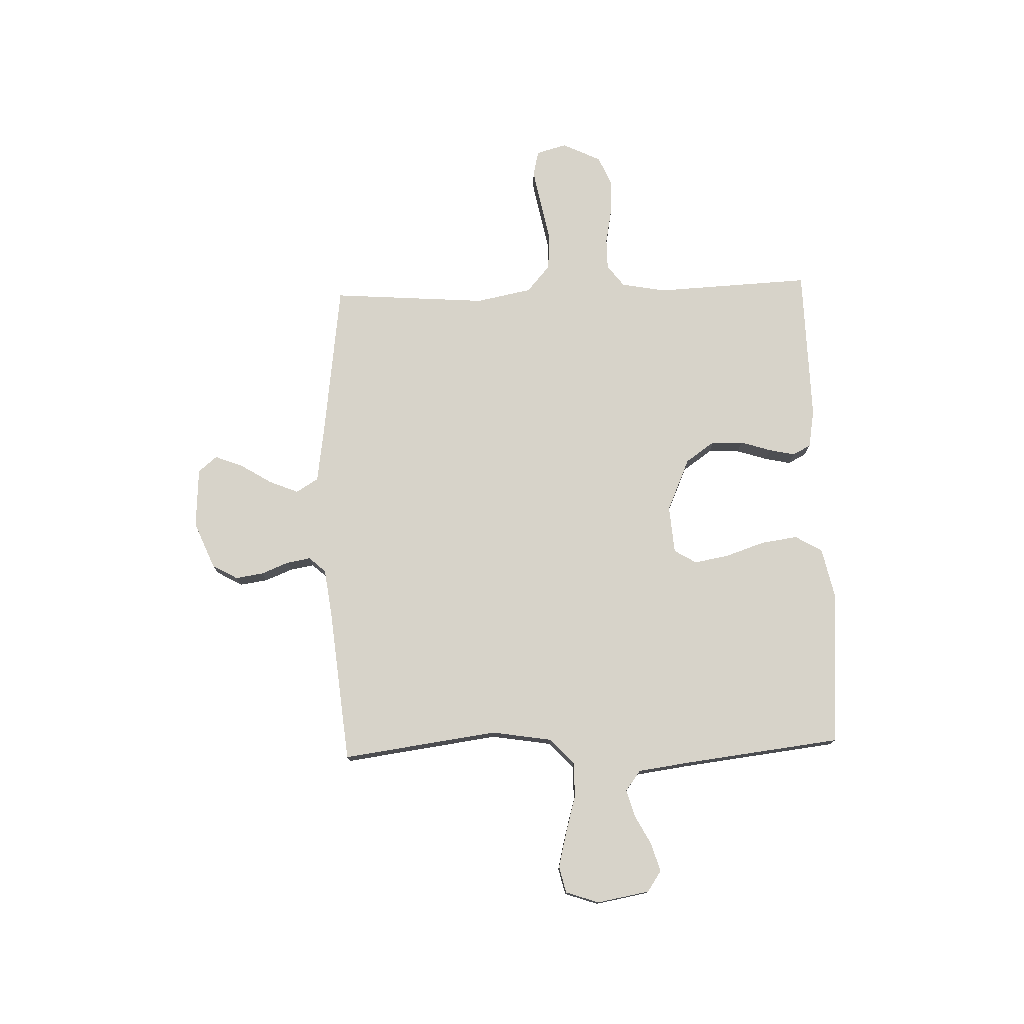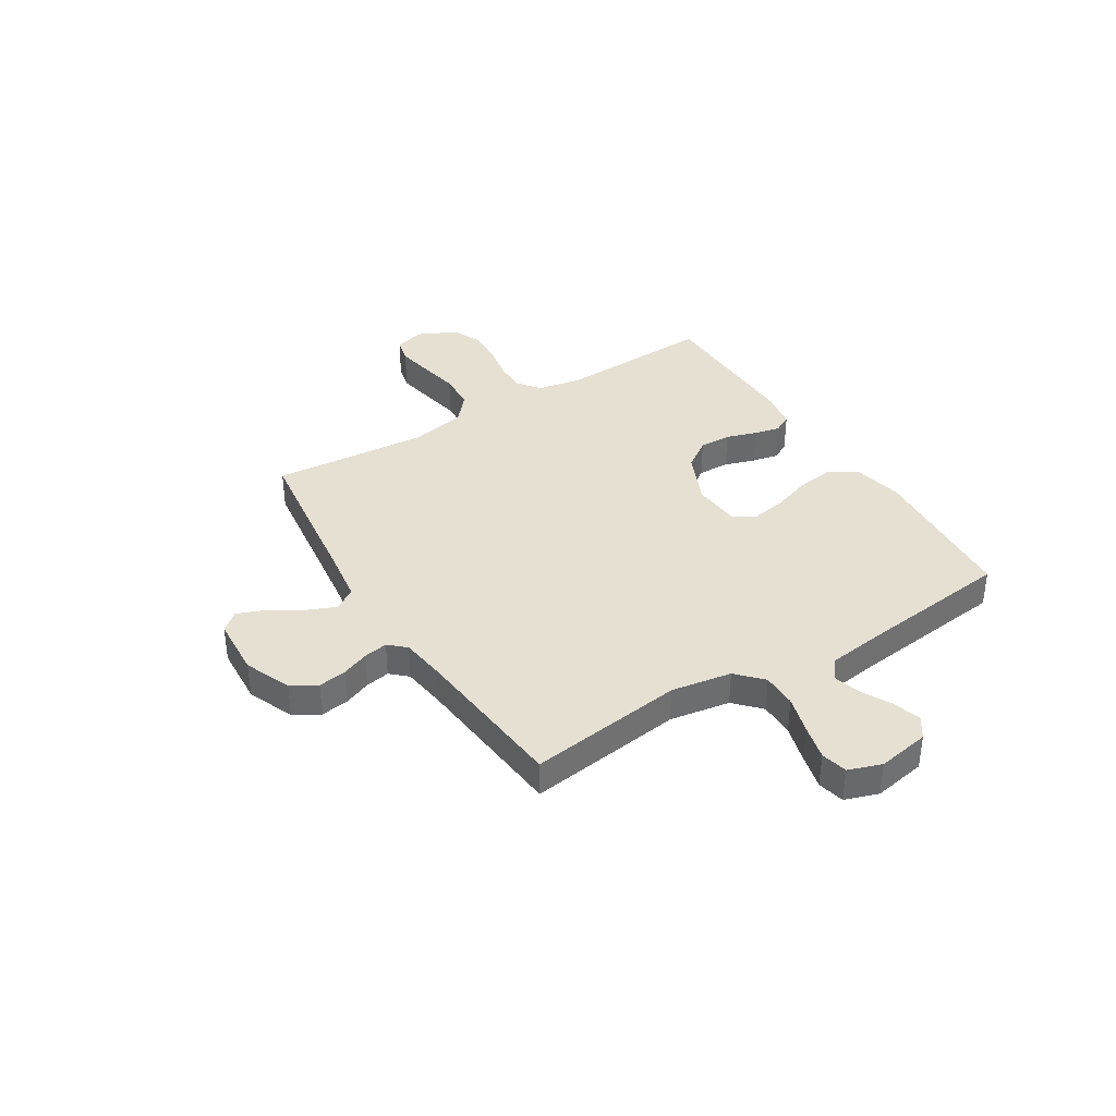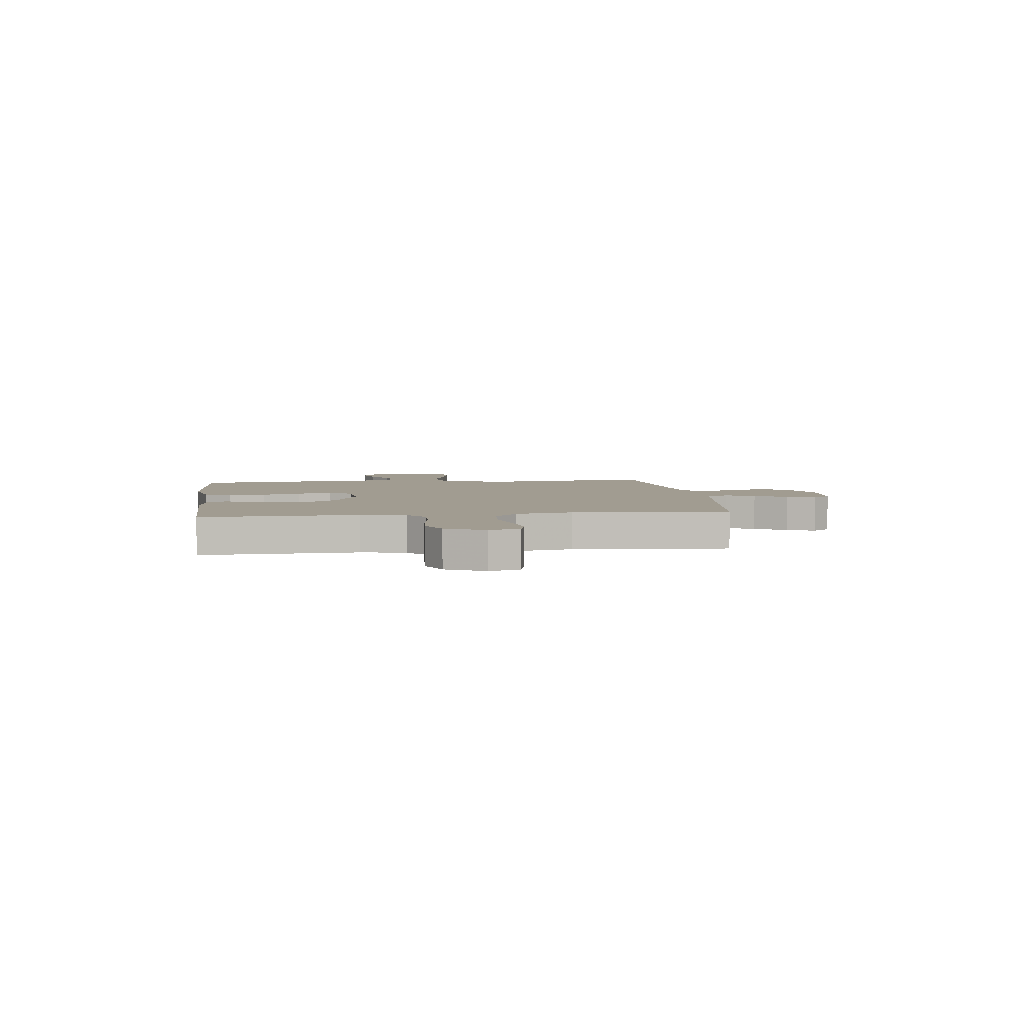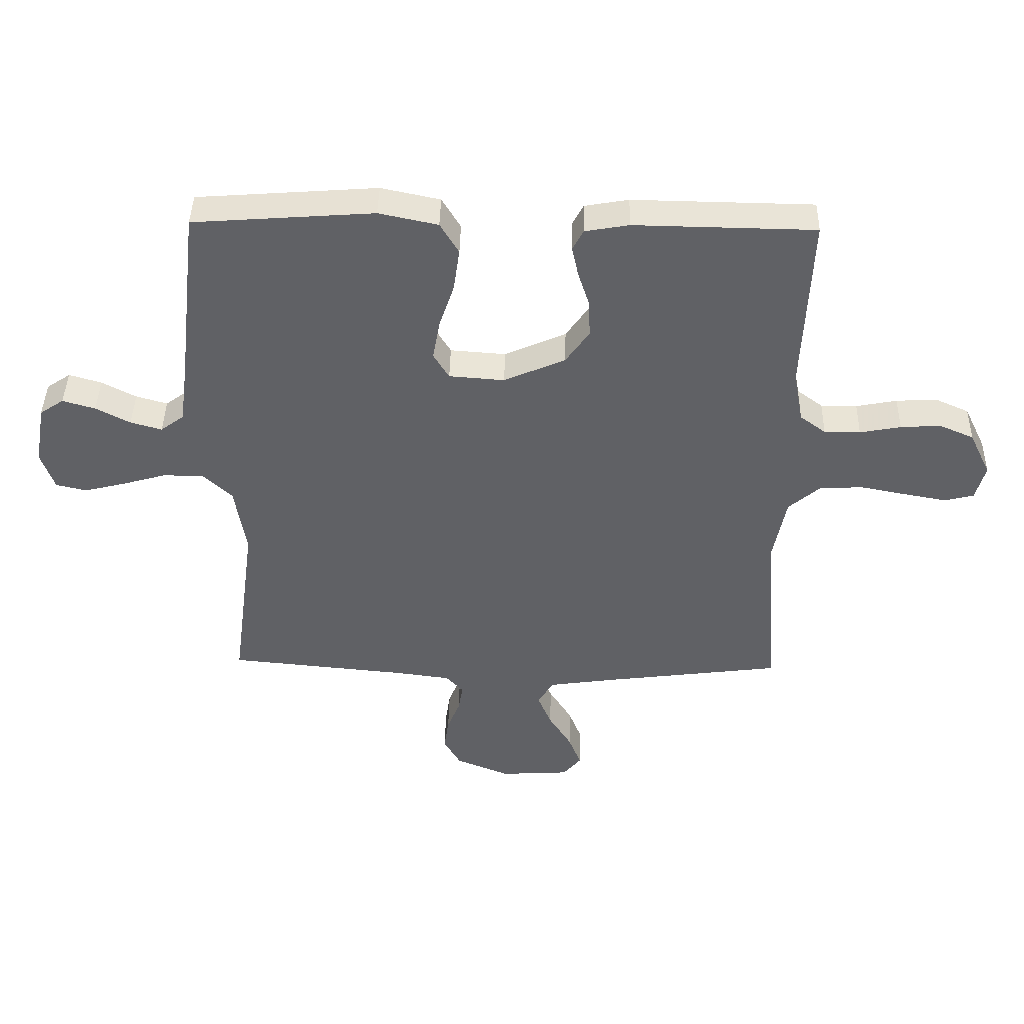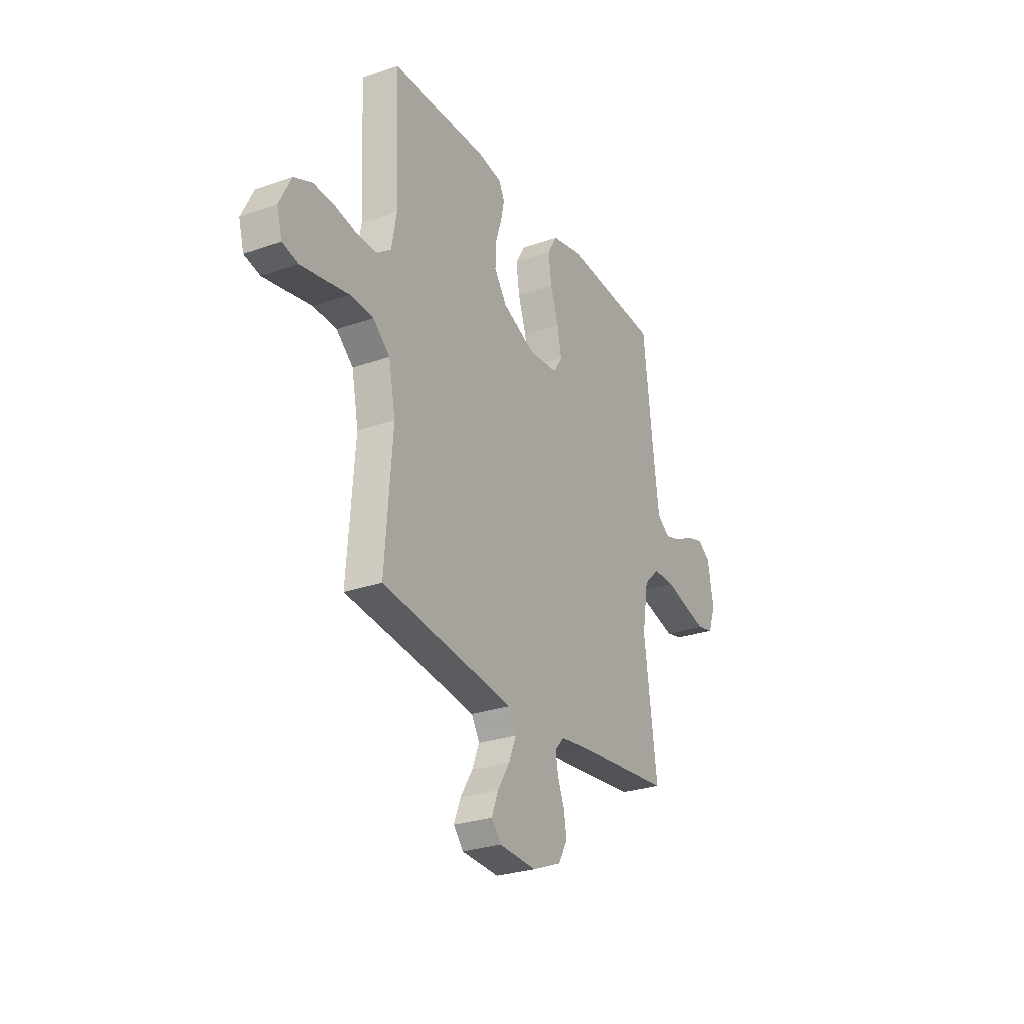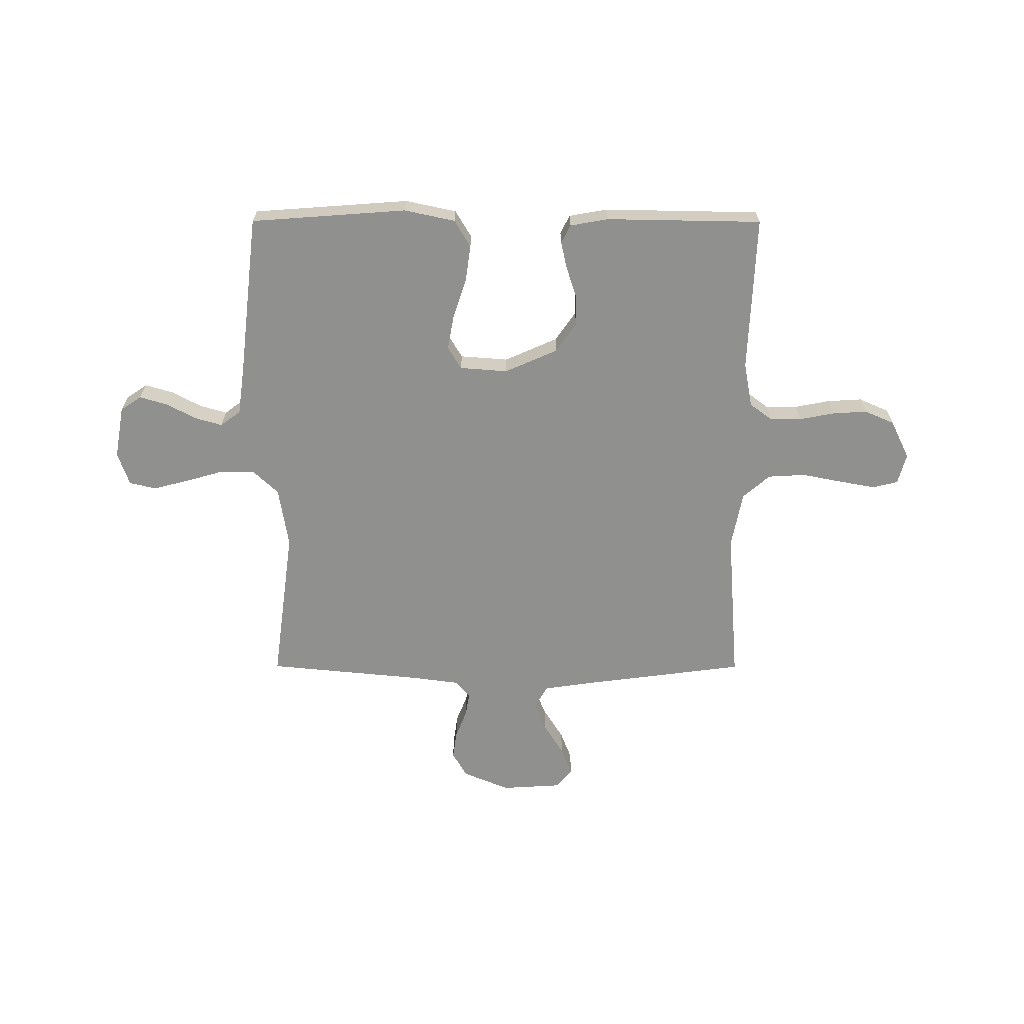
<metadata>
{"format":"obj","ext":"obj","renderer":"f3d","projection":"perspective","resolution":1024,"background":"white","views":[{"elev":76.3,"azim":-92.0,"up":"+Y"},{"elev":37.6,"azim":-121.8,"up":"+Y"},{"elev":4.5,"azim":82.8,"up":"+Y"},{"elev":42.4,"azim":1.2,"up":"+Z"},{"elev":-27.5,"azim":118.3,"up":"+Z"},{"elev":-65.6,"azim":-0.1,"up":"+Y"}]}
</metadata>
<code>
v 0.5 0.07 0.5
v 0.487 0.07 0.2
v 0.503 0.07 0.114
v 0.546 0.07 0.082
v 0.606 0.07 0.082
v 0.674 0.07 0.095
v 0.741 0.07 0.099
v 0.798 0.07 0.074
v 0.834 0.07 0
v 0.818 0.07 -0.059
v 0.769 0.07 -0.071
v 0.699 0.07 -0.058
v 0.622 0.07 -0.043
v 0.55 0.07 -0.047
v 0.498 0.07 -0.092
v 0.477 0.07 -0.2
v 0.5 0.07 -0.5
v 0.2 0.07 -0.539
v 0.09 0.07 -0.555
v 0.064 0.07 -0.598
v 0.087 0.07 -0.654
v 0.125 0.07 -0.715
v 0.146 0.07 -0.769
v 0.116 0.07 -0.805
v 0 0.07 -0.812
v -0.09 0.07 -0.775
v -0.118 0.07 -0.726
v -0.11 0.07 -0.672
v -0.089 0.07 -0.619
v -0.081 0.07 -0.573
v -0.11 0.07 -0.541
v -0.2 0.07 -0.529
v -0.5 0.07 -0.5
v -0.46 0.07 -0.2
v -0.479 0.07 -0.084
v -0.528 0.07 -0.038
v -0.595 0.07 -0.038
v -0.668 0.07 -0.059
v -0.736 0.07 -0.076
v -0.787 0.07 -0.064
v -0.809 0.07 0
v -0.791 0.07 0.101
v -0.751 0.07 0.128
v -0.697 0.07 0.112
v -0.64 0.07 0.082
v -0.588 0.07 0.067
v -0.549 0.07 0.096
v -0.535 0.07 0.2
v -0.5 0.07 0.5
v -0.2 0.07 0.522
v -0.102 0.07 0.501
v -0.071 0.07 0.449
v -0.081 0.07 0.378
v -0.106 0.07 0.303
v -0.118 0.07 0.236
v -0.092 0.07 0.193
v 0 0.07 0.186
v 0.102 0.07 0.231
v 0.141 0.07 0.287
v 0.139 0.07 0.348
v 0.12 0.07 0.407
v 0.109 0.07 0.457
v 0.127 0.07 0.492
v 0.2 0.07 0.505
v 0.5 0 0.5
v 0.487 0 0.2
v 0.503 0 0.114
v 0.546 0 0.082
v 0.606 0 0.082
v 0.674 0 0.095
v 0.741 0 0.099
v 0.798 0 0.074
v 0.834 0 0
v 0.818 0 -0.059
v 0.769 0 -0.071
v 0.699 0 -0.058
v 0.622 0 -0.043
v 0.55 0 -0.047
v 0.498 0 -0.092
v 0.477 0 -0.2
v 0.5 0 -0.5
v 0.2 0 -0.539
v 0.09 0 -0.555
v 0.064 0 -0.598
v 0.087 0 -0.654
v 0.125 0 -0.715
v 0.146 0 -0.769
v 0.116 0 -0.805
v 0 0 -0.812
v -0.09 0 -0.775
v -0.118 0 -0.726
v -0.11 0 -0.672
v -0.089 0 -0.619
v -0.081 0 -0.573
v -0.11 0 -0.541
v -0.2 0 -0.529
v -0.5 0 -0.5
v -0.46 0 -0.2
v -0.479 0 -0.084
v -0.528 0 -0.038
v -0.595 0 -0.038
v -0.668 0 -0.059
v -0.736 0 -0.076
v -0.787 0 -0.064
v -0.809 0 0
v -0.791 0 0.101
v -0.751 0 0.128
v -0.697 0 0.112
v -0.64 0 0.082
v -0.588 0 0.067
v -0.549 0 0.096
v -0.535 0 0.2
v -0.5 0 0.5
v -0.2 0 0.522
v -0.102 0 0.501
v -0.071 0 0.449
v -0.081 0 0.378
v -0.106 0 0.303
v -0.118 0 0.236
v -0.092 0 0.193
v 0 0 0.186
v 0.102 0 0.231
v 0.141 0 0.287
v 0.139 0 0.348
v 0.12 0 0.407
v 0.109 0 0.457
v 0.127 0 0.492
v 0.2 0 0.505
f 64 1 2
f 63 64 2
f 62 63 2
f 61 62 2
f 60 61 2
f 59 60 2 3
f 58 59 3 4
f 57 58 4
f 56 57 4
f 52 53 54
f 51 52 54
f 50 51 54
f 49 50 54
f 48 49 54
f 47 48 54 55
f 46 47 55 56
f 43 44 45
f 42 43 45
f 41 42 45
f 40 41 45
f 39 40 45
f 38 39 45
f 37 38 45
f 36 37 45 46
f 46 56 4
f 36 46 4
f 35 36 4
f 32 33 34
f 35 4 5
f 34 35 5
f 32 34 5
f 31 32 5
f 27 28 29
f 26 27 29
f 25 26 29
f 24 25 29
f 23 24 29
f 22 23 29
f 21 22 29
f 20 21 29 30
f 19 20 30 31
f 16 17 18
f 18 19 31
f 16 18 31
f 15 16 31
f 11 12 13
f 10 11 13
f 9 10 13
f 8 9 13
f 7 8 13
f 6 7 13
f 5 6 13
f 5 13 14
f 5 14 15 31
f 66 65 128
f 66 128 127
f 66 127 126
f 66 126 125
f 66 125 124
f 67 66 124 123
f 68 67 123 122
f 68 122 121
f 68 121 120
f 118 117 116
f 118 116 115
f 118 115 114
f 118 114 113
f 118 113 112
f 119 118 112 111
f 120 119 111 110
f 109 108 107
f 109 107 106
f 109 106 105
f 109 105 104
f 109 104 103
f 109 103 102
f 109 102 101
f 110 109 101 100
f 68 120 110
f 68 110 100
f 68 100 99
f 98 97 96
f 69 68 99
f 69 99 98
f 69 98 96
f 69 96 95
f 93 92 91
f 93 91 90
f 93 90 89
f 93 89 88
f 93 88 87
f 93 87 86
f 93 86 85
f 94 93 85 84
f 95 94 84 83
f 82 81 80
f 95 83 82
f 95 82 80
f 95 80 79
f 77 76 75
f 77 75 74
f 77 74 73
f 77 73 72
f 77 72 71
f 77 71 70
f 77 70 69
f 78 77 69
f 95 79 78 69
f 1 65 66 2
f 2 66 67 3
f 3 67 68 4
f 4 68 69 5
f 5 69 70 6
f 6 70 71 7
f 7 71 72 8
f 8 72 73 9
f 9 73 74 10
f 10 74 75 11
f 11 75 76 12
f 12 76 77 13
f 13 77 78 14
f 14 78 79 15
f 15 79 80 16
f 16 80 81 17
f 17 81 82 18
f 18 82 83 19
f 19 83 84 20
f 20 84 85 21
f 21 85 86 22
f 22 86 87 23
f 23 87 88 24
f 24 88 89 25
f 25 89 90 26
f 26 90 91 27
f 27 91 92 28
f 28 92 93 29
f 29 93 94 30
f 30 94 95 31
f 31 95 96 32
f 32 96 97 33
f 33 97 98 34
f 34 98 99 35
f 35 99 100 36
f 36 100 101 37
f 37 101 102 38
f 38 102 103 39
f 39 103 104 40
f 40 104 105 41
f 41 105 106 42
f 42 106 107 43
f 43 107 108 44
f 44 108 109 45
f 45 109 110 46
f 46 110 111 47
f 47 111 112 48
f 48 112 113 49
f 49 113 114 50
f 50 114 115 51
f 51 115 116 52
f 52 116 117 53
f 53 117 118 54
f 54 118 119 55
f 55 119 120 56
f 56 120 121 57
f 57 121 122 58
f 58 122 123 59
f 59 123 124 60
f 60 124 125 61
f 61 125 126 62
f 62 126 127 63
f 63 127 128 64
f 64 128 65 1

</code>
